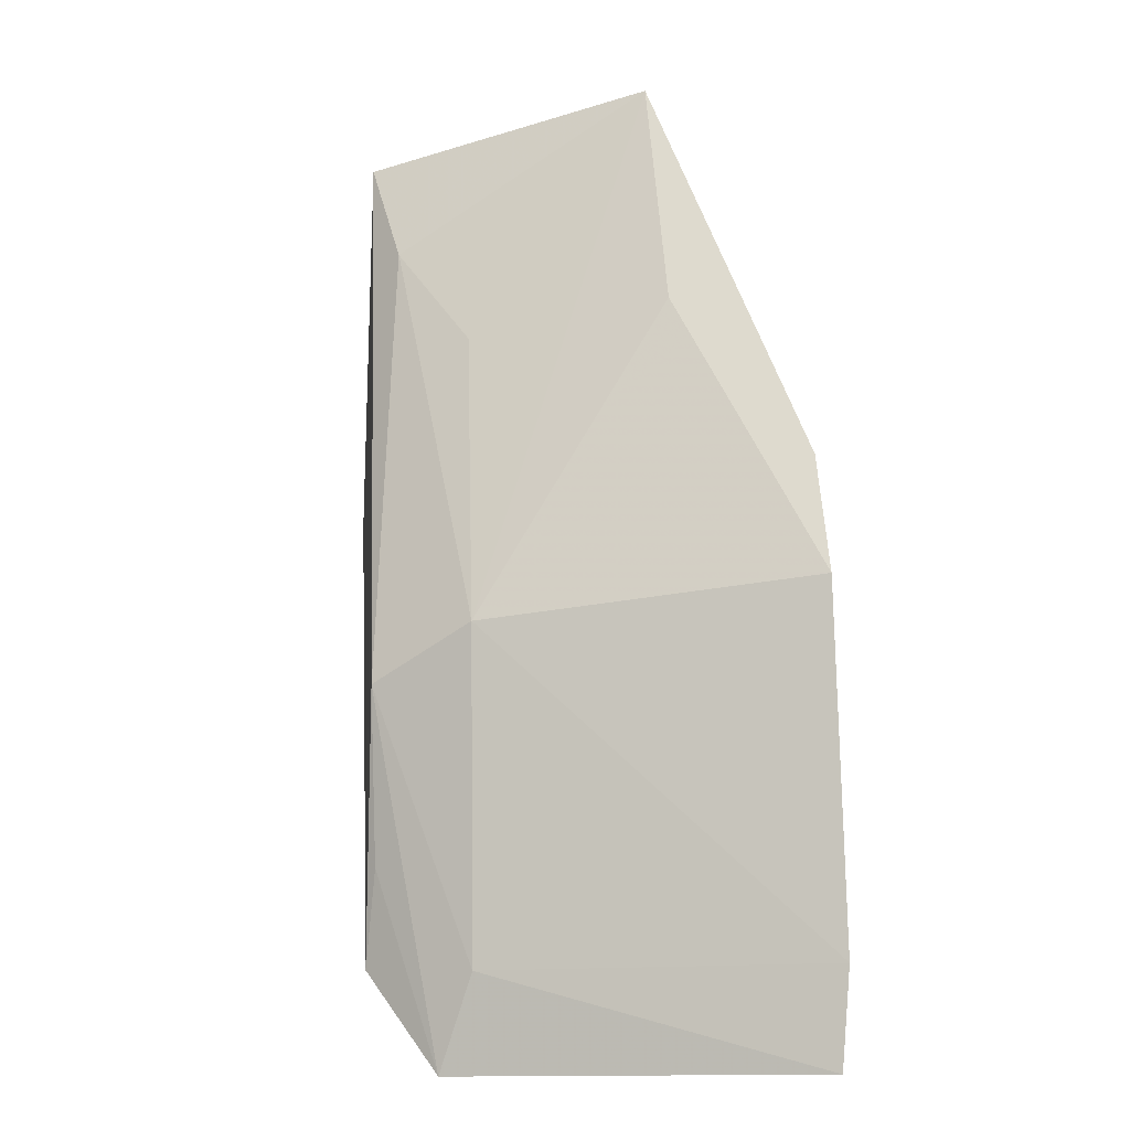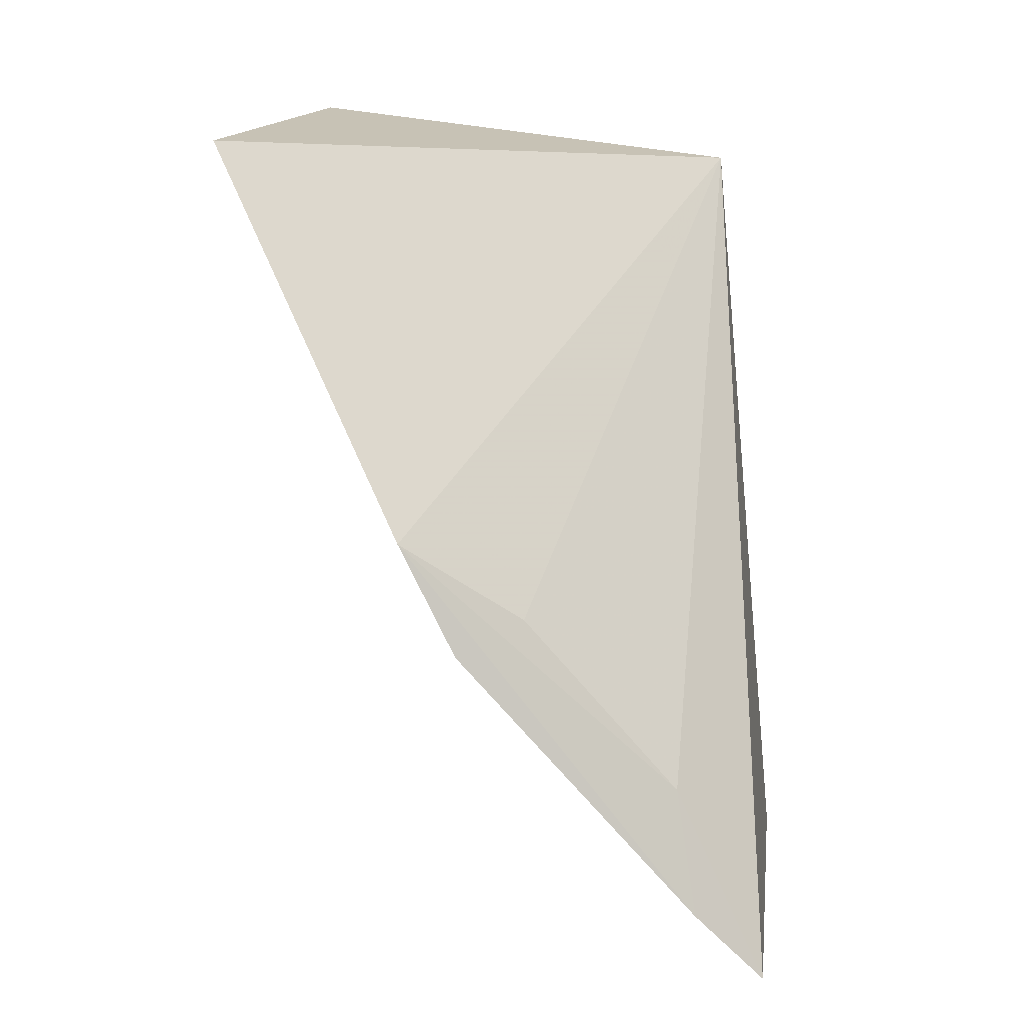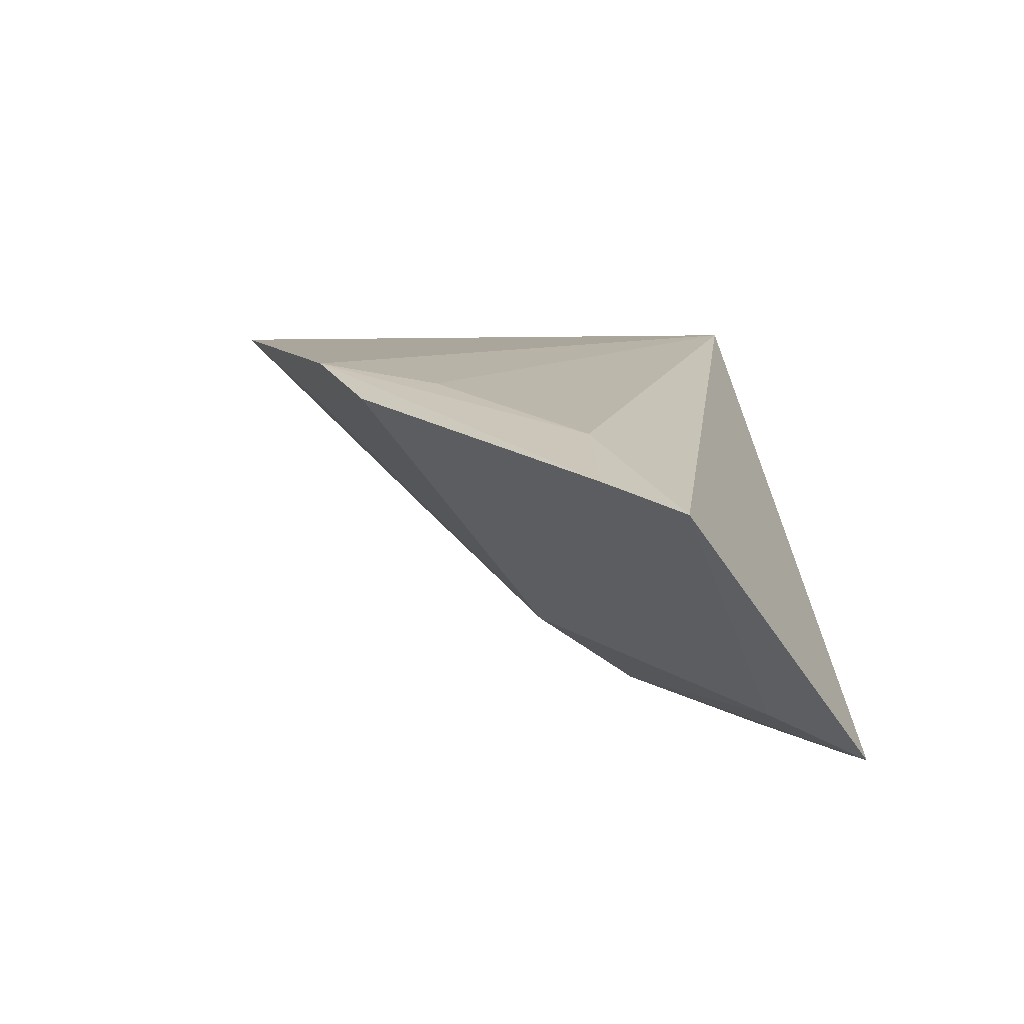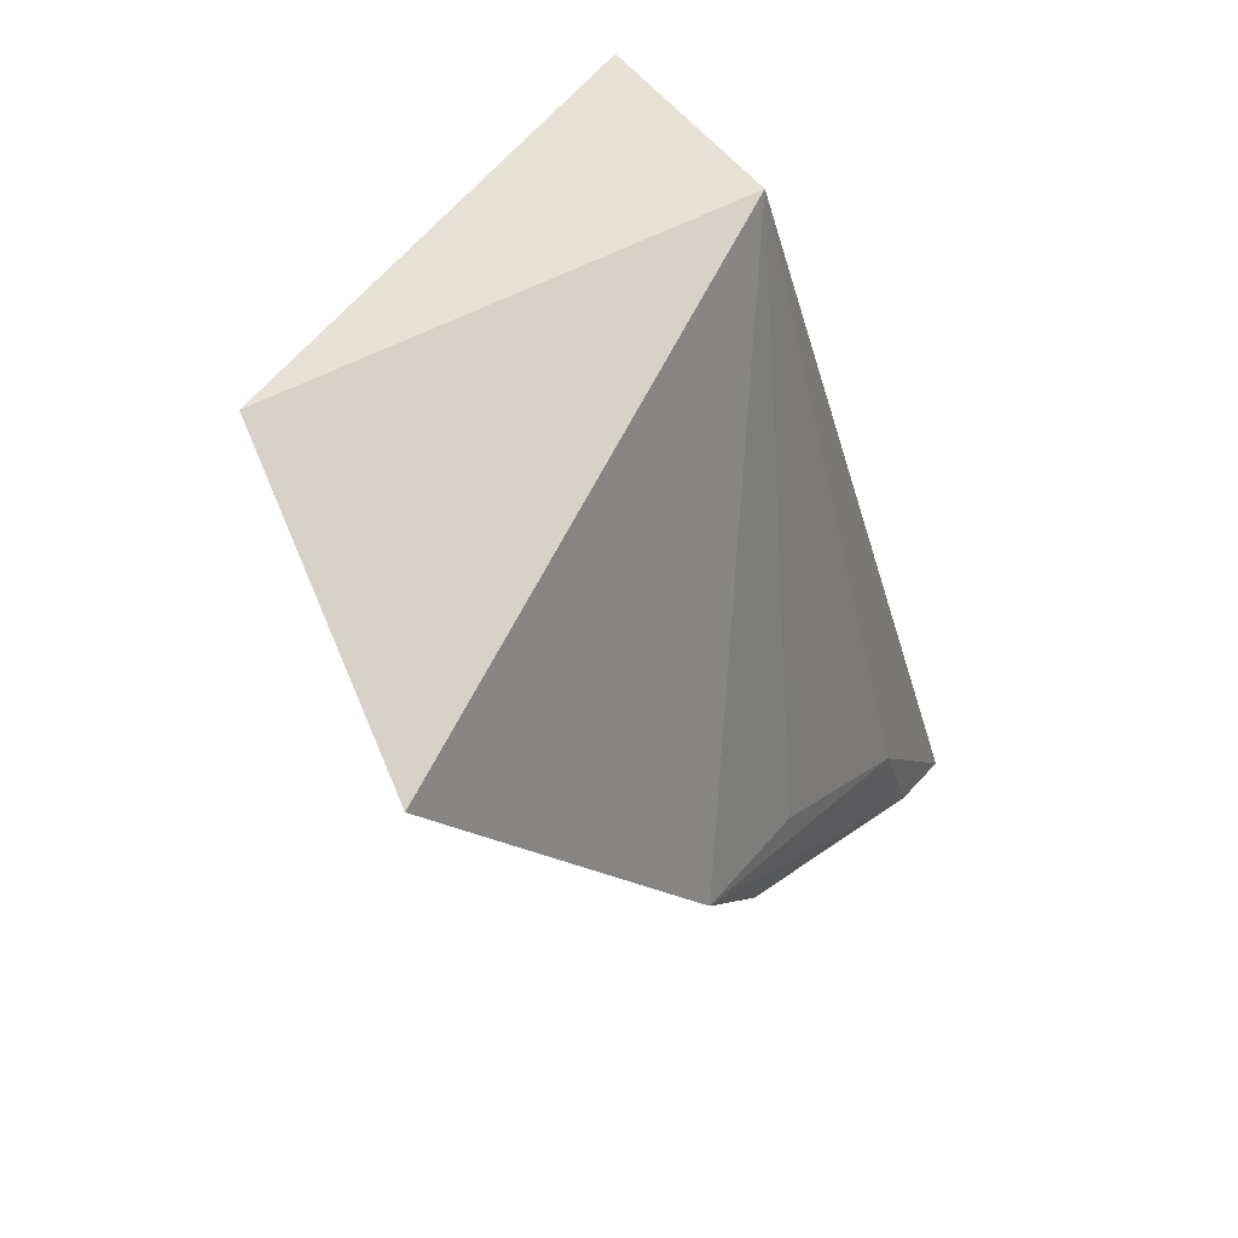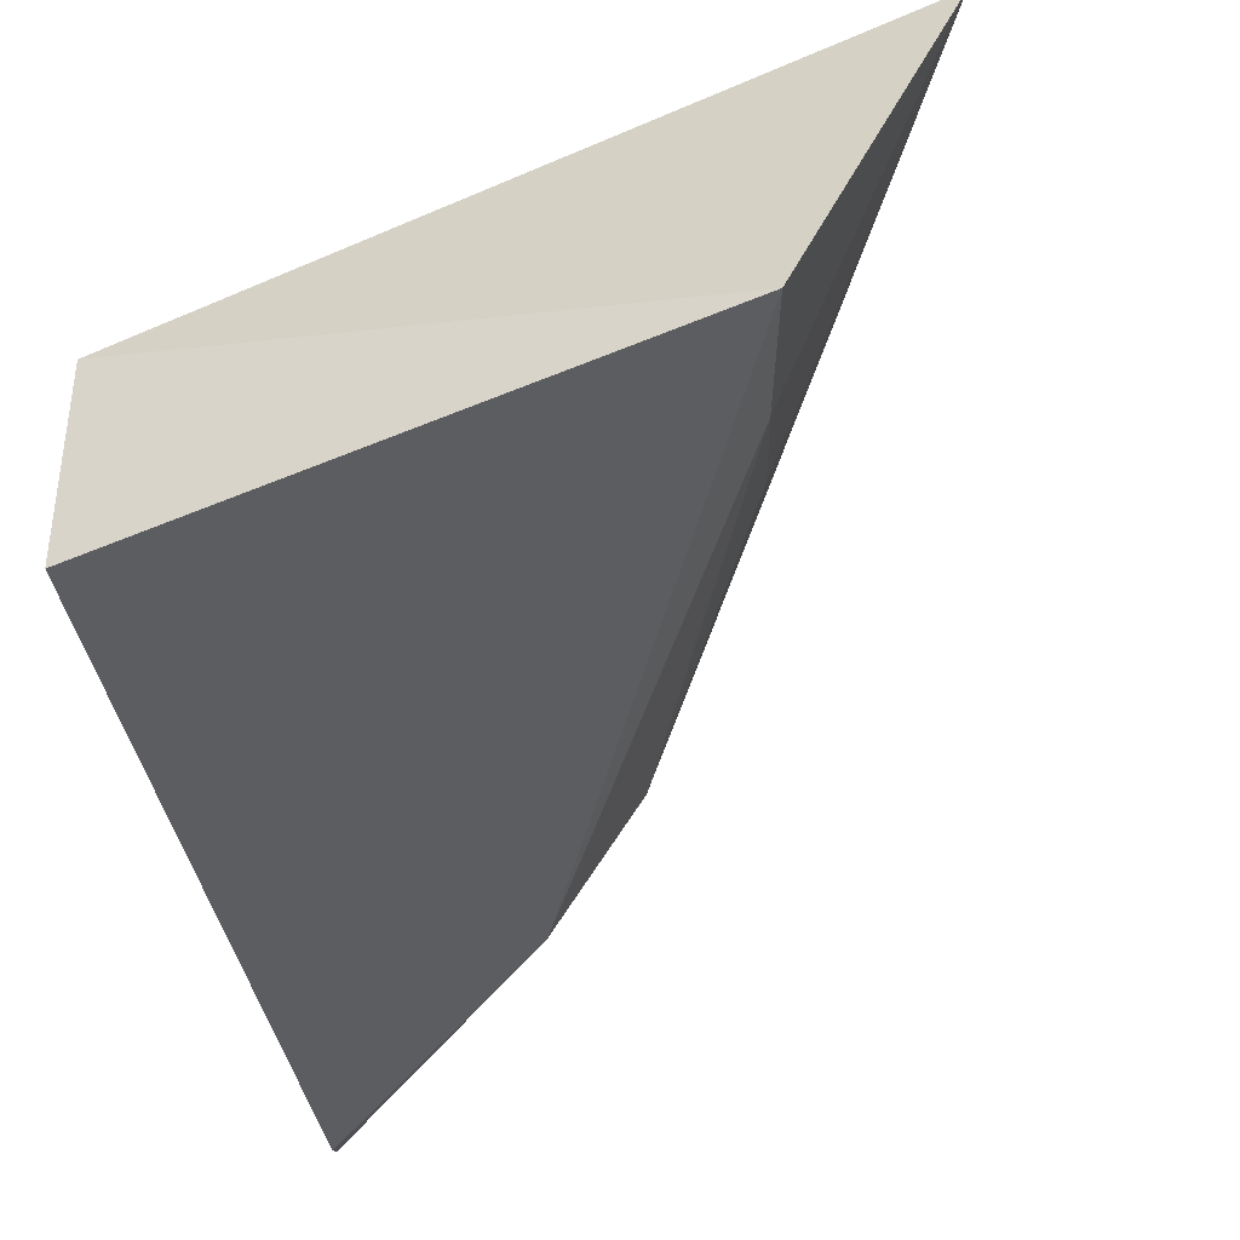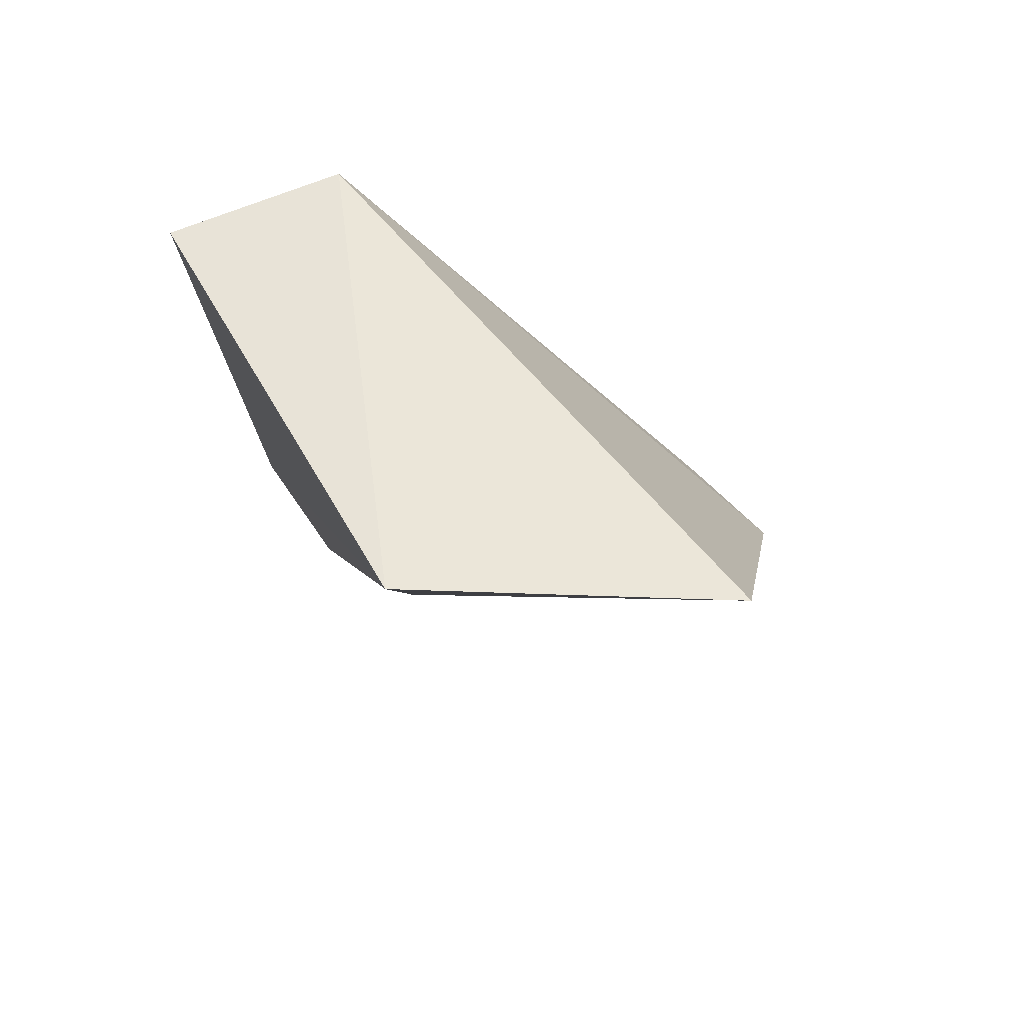
<metadata>
{"format":"obj","ext":"obj","renderer":"f3d","projection":"perspective","resolution":1024,"background":"white","views":[{"elev":-51.3,"azim":-87.0,"up":"+Y"},{"elev":6.3,"azim":-3.3,"up":"+Y"},{"elev":-55.7,"azim":19.2,"up":"+Y"},{"elev":70.6,"azim":-43.9,"up":"+Y"},{"elev":-42.2,"azim":-166.4,"up":"+Z"},{"elev":67.3,"azim":-112.4,"up":"+Y"}]}
</metadata>
<code>
v -0.4165 -0.1834 0.01175
v -0.4089 -0.1758 -0.02883
v -0.4167 -0.09266 -0.02286
v -0.4761 -0.09204 -0.003287
v -0.4424 -0.1432 -0.02383
v -0.4561 -0.1351 0.01247
v -0.4177 -0.1695 -0.02483
v -0.4167 -0.09266 -0.04132
v -0.4259 -0.1625 0.01029
v -0.4501 -0.1471 0.01323
v -0.4348 -0.144 -0.03507
v -0.4241 -0.1759 0.01293
v -0.464 -0.08589 -0.03554
v -0.4426 -0.1436 0.0104
v -0.464 -0.1162 -0.001762
v -0.4125 -0.1643 -0.0367
v -0.4606 -0.09931 -0.03212
v -0.421 -0.1576 -0.03523
v -0.4577 -0.113 -0.02392
f 1 2 3
f 6 3 4
f 7 2 1
f 8 3 2
f 9 1 3
f 11 7 5
f 11 2 7
f 12 7 1
f 12 5 7
f 12 10 5
f 12 1 9
f 12 9 6
f 12 6 10
f 13 4 3
f 13 3 8
f 14 9 3
f 14 3 6
f 14 6 9
f 15 4 5
f 15 5 10
f 15 10 6
f 15 6 4
f 16 8 2
f 16 13 8
f 16 11 13
f 17 13 11
f 17 11 5
f 17 4 13
f 18 16 2
f 18 2 11
f 18 11 16
f 19 17 5
f 19 5 4
f 19 4 17

</code>
